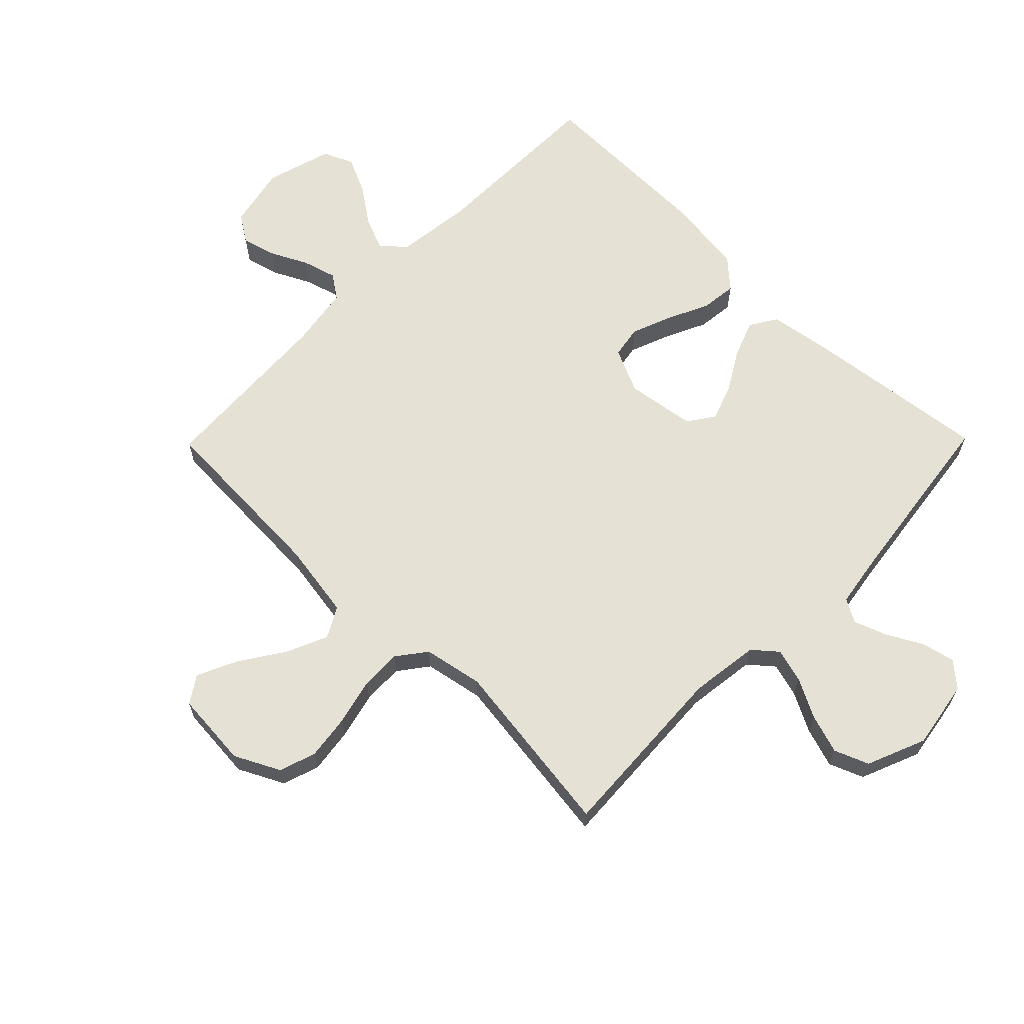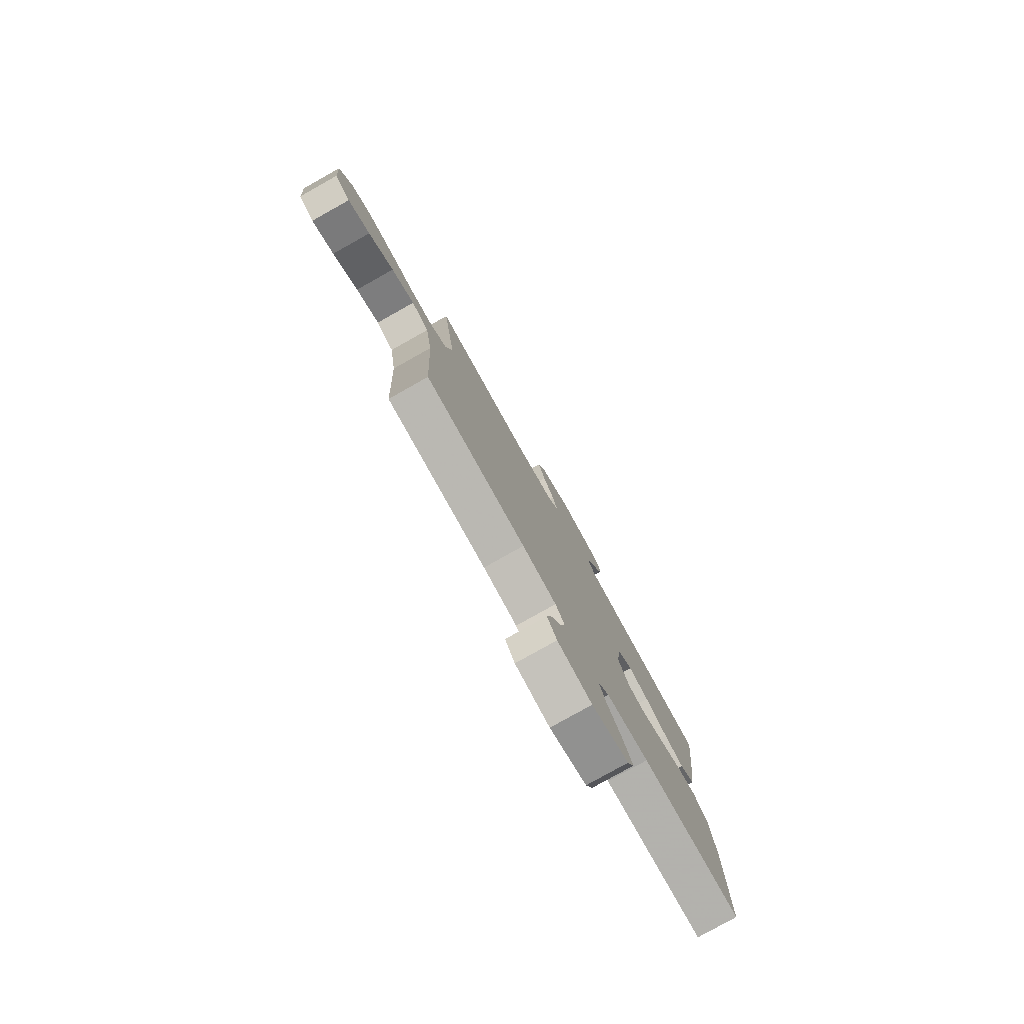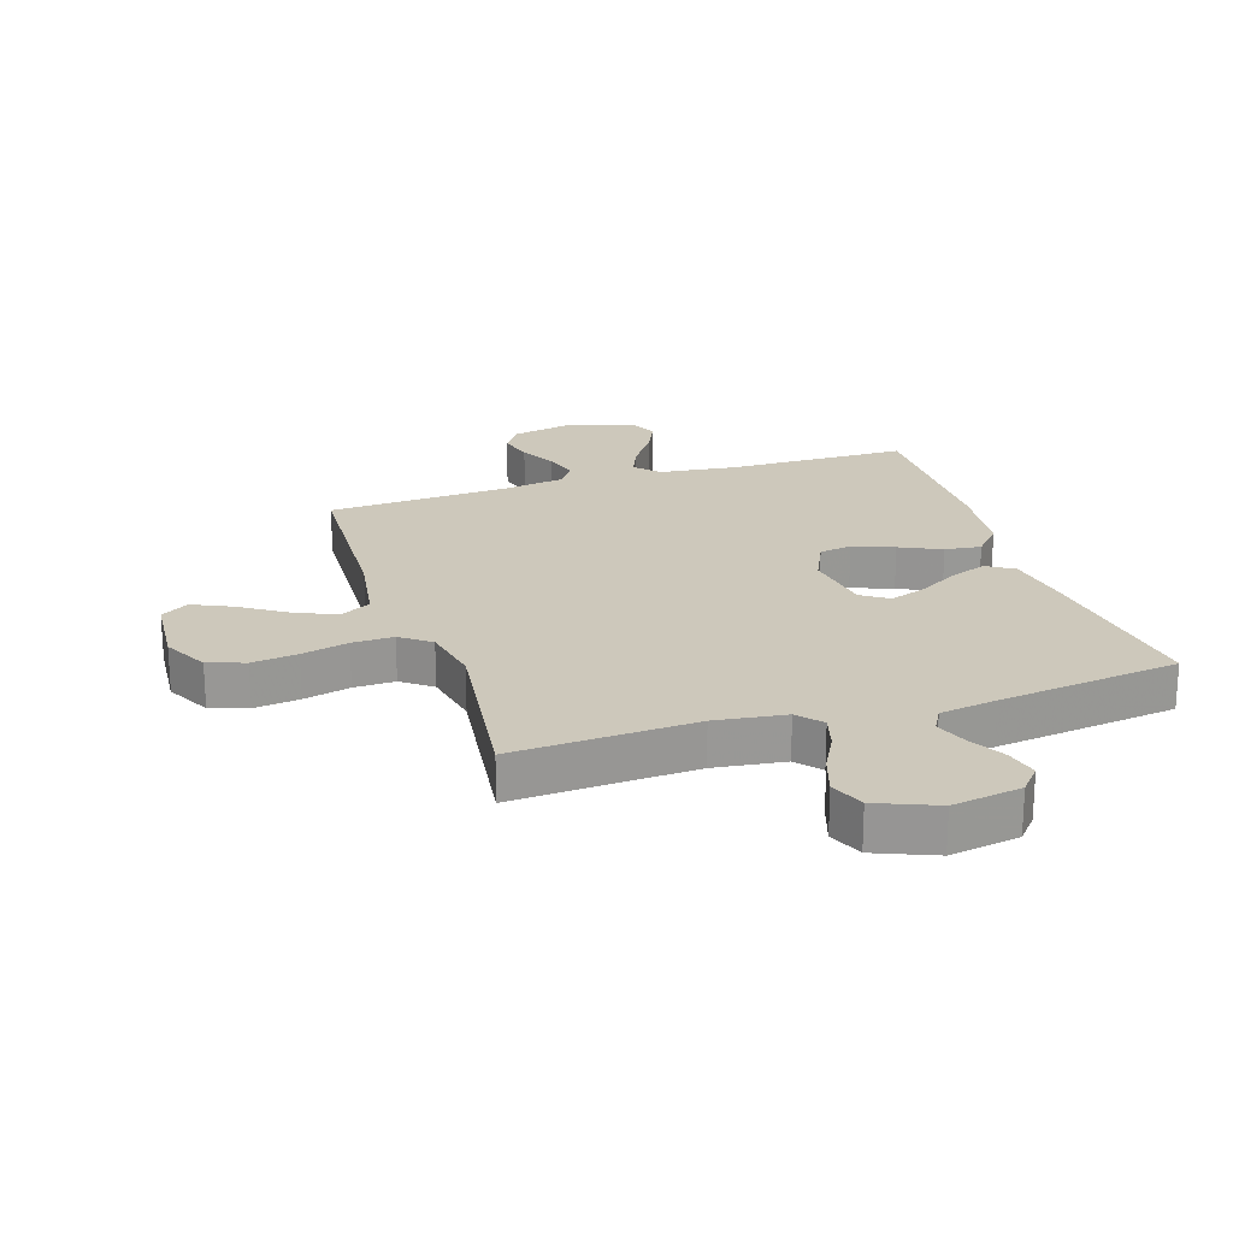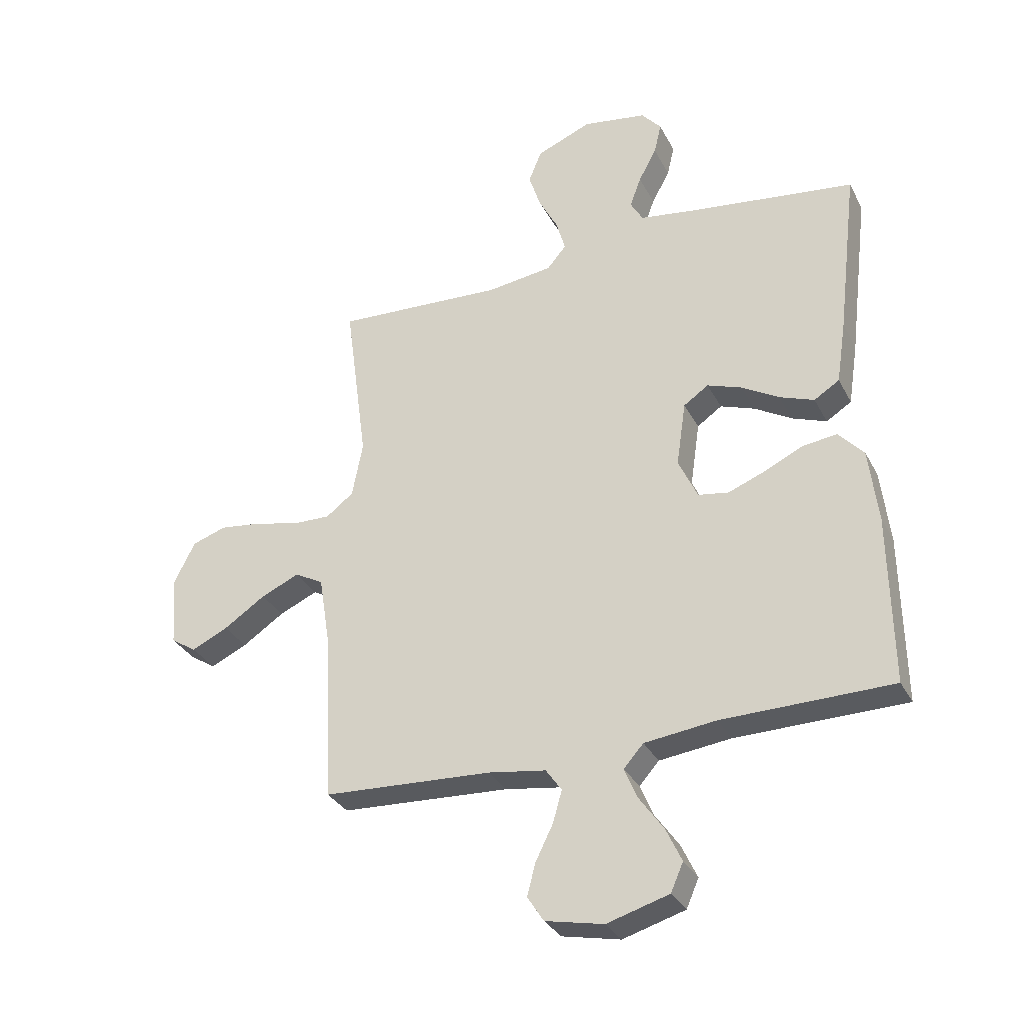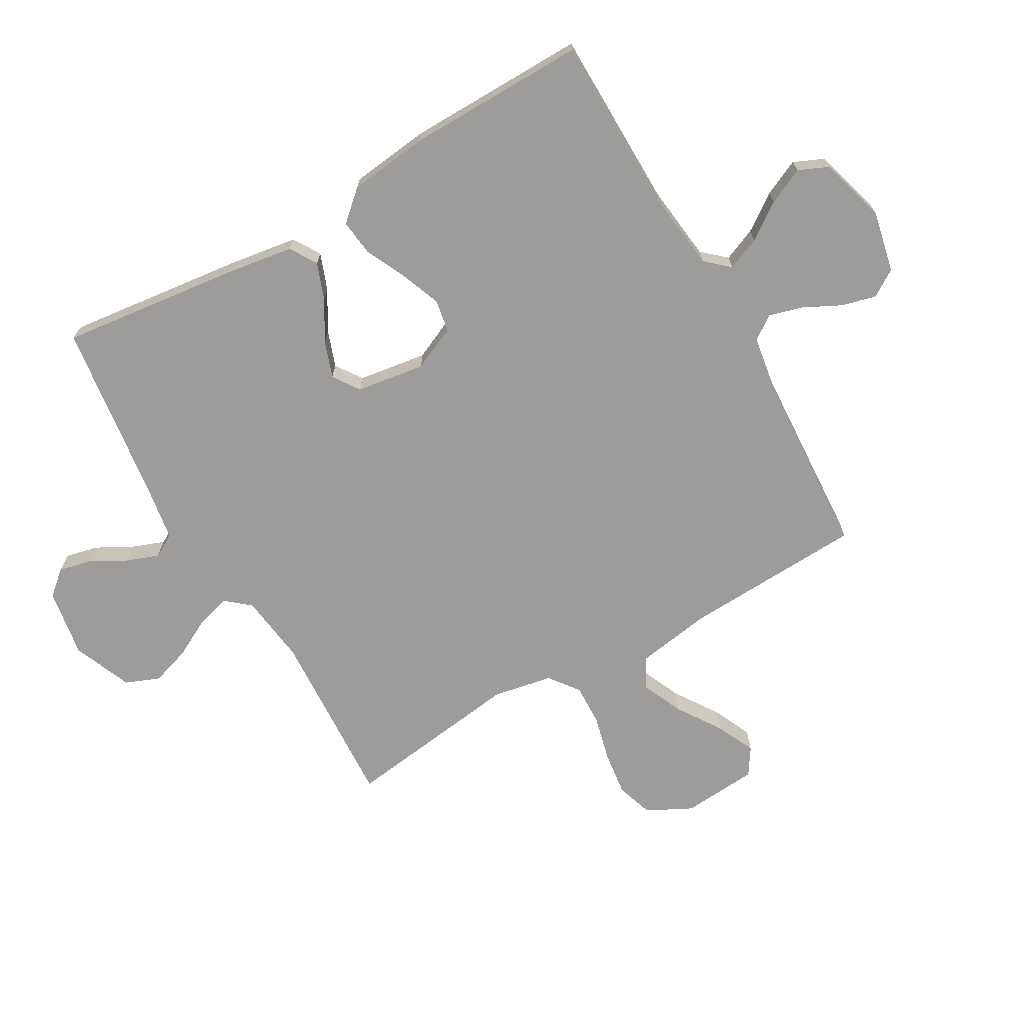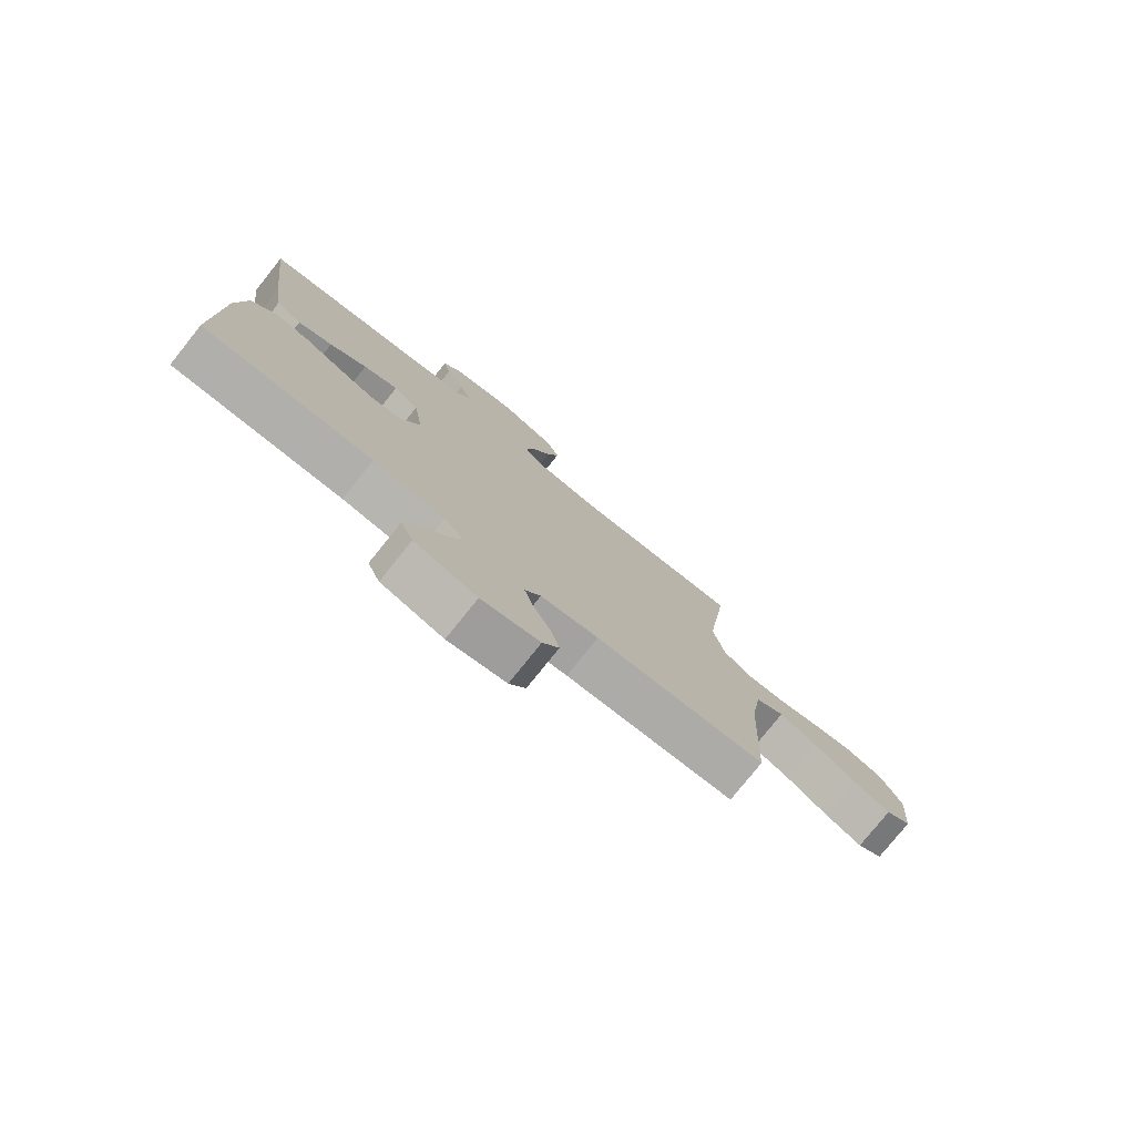
<metadata>
{"format":"obj","ext":"obj","renderer":"f3d","projection":"perspective","resolution":1024,"background":"white","views":[{"elev":64.6,"azim":-45.5,"up":"+Y"},{"elev":-79.8,"azim":-60.7,"up":"+Z"},{"elev":21.8,"azim":-17.9,"up":"+Y"},{"elev":-32.1,"azim":23.9,"up":"+Z"},{"elev":-70.0,"azim":119.9,"up":"+Y"},{"elev":-77.9,"azim":141.3,"up":"+Z"}]}
</metadata>
<code>
v 0.5 0.07 -0.5
v 0.2 0.07 -0.503
v 0.073 0.07 -0.518
v 0.038 0.07 -0.557
v 0.061 0.07 -0.612
v 0.104 0.07 -0.673
v 0.132 0.07 -0.733
v 0.11 0.07 -0.783
v 0 0.07 -0.815
v -0.103 0.07 -0.793
v -0.132 0.07 -0.748
v -0.117 0.07 -0.691
v -0.086 0.07 -0.629
v -0.07 0.07 -0.573
v -0.098 0.07 -0.533
v -0.2 0.07 -0.517
v -0.5 0.07 -0.5
v -0.514 0.07 -0.2
v -0.534 0.07 -0.074
v -0.585 0.07 -0.046
v -0.653 0.07 -0.076
v -0.727 0.07 -0.125
v -0.792 0.07 -0.155
v -0.837 0.07 -0.126
v -0.847 0.07 0
v -0.809 0.07 0.075
v -0.748 0.07 0.095
v -0.673 0.07 0.085
v -0.596 0.07 0.066
v -0.528 0.07 0.064
v -0.479 0.07 0.101
v -0.46 0.07 0.2
v -0.5 0.07 0.5
v -0.2 0.07 0.483
v -0.084 0.07 0.498
v -0.05 0.07 0.538
v -0.066 0.07 0.595
v -0.1 0.07 0.66
v -0.121 0.07 0.725
v -0.098 0.07 0.782
v 0 0.07 0.822
v 0.114 0.07 0.803
v 0.149 0.07 0.762
v 0.136 0.07 0.707
v 0.104 0.07 0.648
v 0.084 0.07 0.594
v 0.106 0.07 0.555
v 0.2 0.07 0.54
v 0.5 0.07 0.5
v 0.464 0.07 0.2
v 0.447 0.07 0.089
v 0.402 0.07 0.061
v 0.341 0.07 0.084
v 0.275 0.07 0.123
v 0.214 0.07 0.145
v 0.17 0.07 0.115
v 0.153 0.07 0
v 0.187 0.07 -0.074
v 0.241 0.07 -0.083
v 0.308 0.07 -0.057
v 0.376 0.07 -0.025
v 0.436 0.07 -0.018
v 0.48 0.07 -0.067
v 0.496 0.07 -0.2
v 0.5 0 -0.5
v 0.2 0 -0.503
v 0.073 0 -0.518
v 0.038 0 -0.557
v 0.061 0 -0.612
v 0.104 0 -0.673
v 0.132 0 -0.733
v 0.11 0 -0.783
v 0 0 -0.815
v -0.103 0 -0.793
v -0.132 0 -0.748
v -0.117 0 -0.691
v -0.086 0 -0.629
v -0.07 0 -0.573
v -0.098 0 -0.533
v -0.2 0 -0.517
v -0.5 0 -0.5
v -0.514 0 -0.2
v -0.534 0 -0.074
v -0.585 0 -0.046
v -0.653 0 -0.076
v -0.727 0 -0.125
v -0.792 0 -0.155
v -0.837 0 -0.126
v -0.847 0 0
v -0.809 0 0.075
v -0.748 0 0.095
v -0.673 0 0.085
v -0.596 0 0.066
v -0.528 0 0.064
v -0.479 0 0.101
v -0.46 0 0.2
v -0.5 0 0.5
v -0.2 0 0.483
v -0.084 0 0.498
v -0.05 0 0.538
v -0.066 0 0.595
v -0.1 0 0.66
v -0.121 0 0.725
v -0.098 0 0.782
v 0 0 0.822
v 0.114 0 0.803
v 0.149 0 0.762
v 0.136 0 0.707
v 0.104 0 0.648
v 0.084 0 0.594
v 0.106 0 0.555
v 0.2 0 0.54
v 0.5 0 0.5
v 0.464 0 0.2
v 0.447 0 0.089
v 0.402 0 0.061
v 0.341 0 0.084
v 0.275 0 0.123
v 0.214 0 0.145
v 0.17 0 0.115
v 0.153 0 0
v 0.187 0 -0.074
v 0.241 0 -0.083
v 0.308 0 -0.057
v 0.376 0 -0.025
v 0.436 0 -0.018
v 0.48 0 -0.067
v 0.496 0 -0.2
f 63 64 1 2
f 60 61 62 63
f 59 60 63 2
f 58 59 2 3
f 57 58 3 4
f 56 57 4
f 51 52 53 54
f 51 54 55
f 48 49 50 51
f 47 48 51 55
f 46 47 55 56
f 42 43 44 45
f 42 45 46
f 41 42 46
f 37 38 39 40
f 36 37 40 41
f 32 33 34
f 31 32 34 35
f 26 27 28 29
f 24 25 26 29
f 24 29 30
f 21 22 23 24
f 20 21 24 30
f 19 20 30 31
f 16 17 18
f 15 16 18 19
f 10 11 12 13
f 10 13 14
f 9 10 14
f 8 9 14
f 5 6 7 8
f 4 5 8 14
f 56 4 14 15
f 36 41 46 56
f 35 36 56 15
f 15 19 31 35
f 66 65 128 127
f 127 126 125 124
f 66 127 124 123
f 67 66 123 122
f 68 67 122 121
f 68 121 120
f 118 117 116 115
f 119 118 115
f 115 114 113 112
f 119 115 112 111
f 120 119 111 110
f 109 108 107 106
f 110 109 106
f 110 106 105
f 104 103 102 101
f 105 104 101 100
f 98 97 96
f 99 98 96 95
f 93 92 91 90
f 93 90 89 88
f 94 93 88
f 88 87 86 85
f 94 88 85 84
f 95 94 84 83
f 82 81 80
f 83 82 80 79
f 77 76 75 74
f 78 77 74
f 78 74 73
f 78 73 72
f 72 71 70 69
f 78 72 69 68
f 79 78 68 120
f 120 110 105 100
f 79 120 100 99
f 99 95 83 79
f 1 65 66 2
f 2 66 67 3
f 3 67 68 4
f 4 68 69 5
f 5 69 70 6
f 6 70 71 7
f 7 71 72 8
f 8 72 73 9
f 9 73 74 10
f 10 74 75 11
f 11 75 76 12
f 12 76 77 13
f 13 77 78 14
f 14 78 79 15
f 15 79 80 16
f 16 80 81 17
f 17 81 82 18
f 18 82 83 19
f 19 83 84 20
f 20 84 85 21
f 21 85 86 22
f 22 86 87 23
f 23 87 88 24
f 24 88 89 25
f 25 89 90 26
f 26 90 91 27
f 27 91 92 28
f 28 92 93 29
f 29 93 94 30
f 30 94 95 31
f 31 95 96 32
f 32 96 97 33
f 33 97 98 34
f 34 98 99 35
f 35 99 100 36
f 36 100 101 37
f 37 101 102 38
f 38 102 103 39
f 39 103 104 40
f 40 104 105 41
f 41 105 106 42
f 42 106 107 43
f 43 107 108 44
f 44 108 109 45
f 45 109 110 46
f 46 110 111 47
f 47 111 112 48
f 48 112 113 49
f 49 113 114 50
f 50 114 115 51
f 51 115 116 52
f 52 116 117 53
f 53 117 118 54
f 54 118 119 55
f 55 119 120 56
f 56 120 121 57
f 57 121 122 58
f 58 122 123 59
f 59 123 124 60
f 60 124 125 61
f 61 125 126 62
f 62 126 127 63
f 63 127 128 64
f 64 128 65 1

</code>
